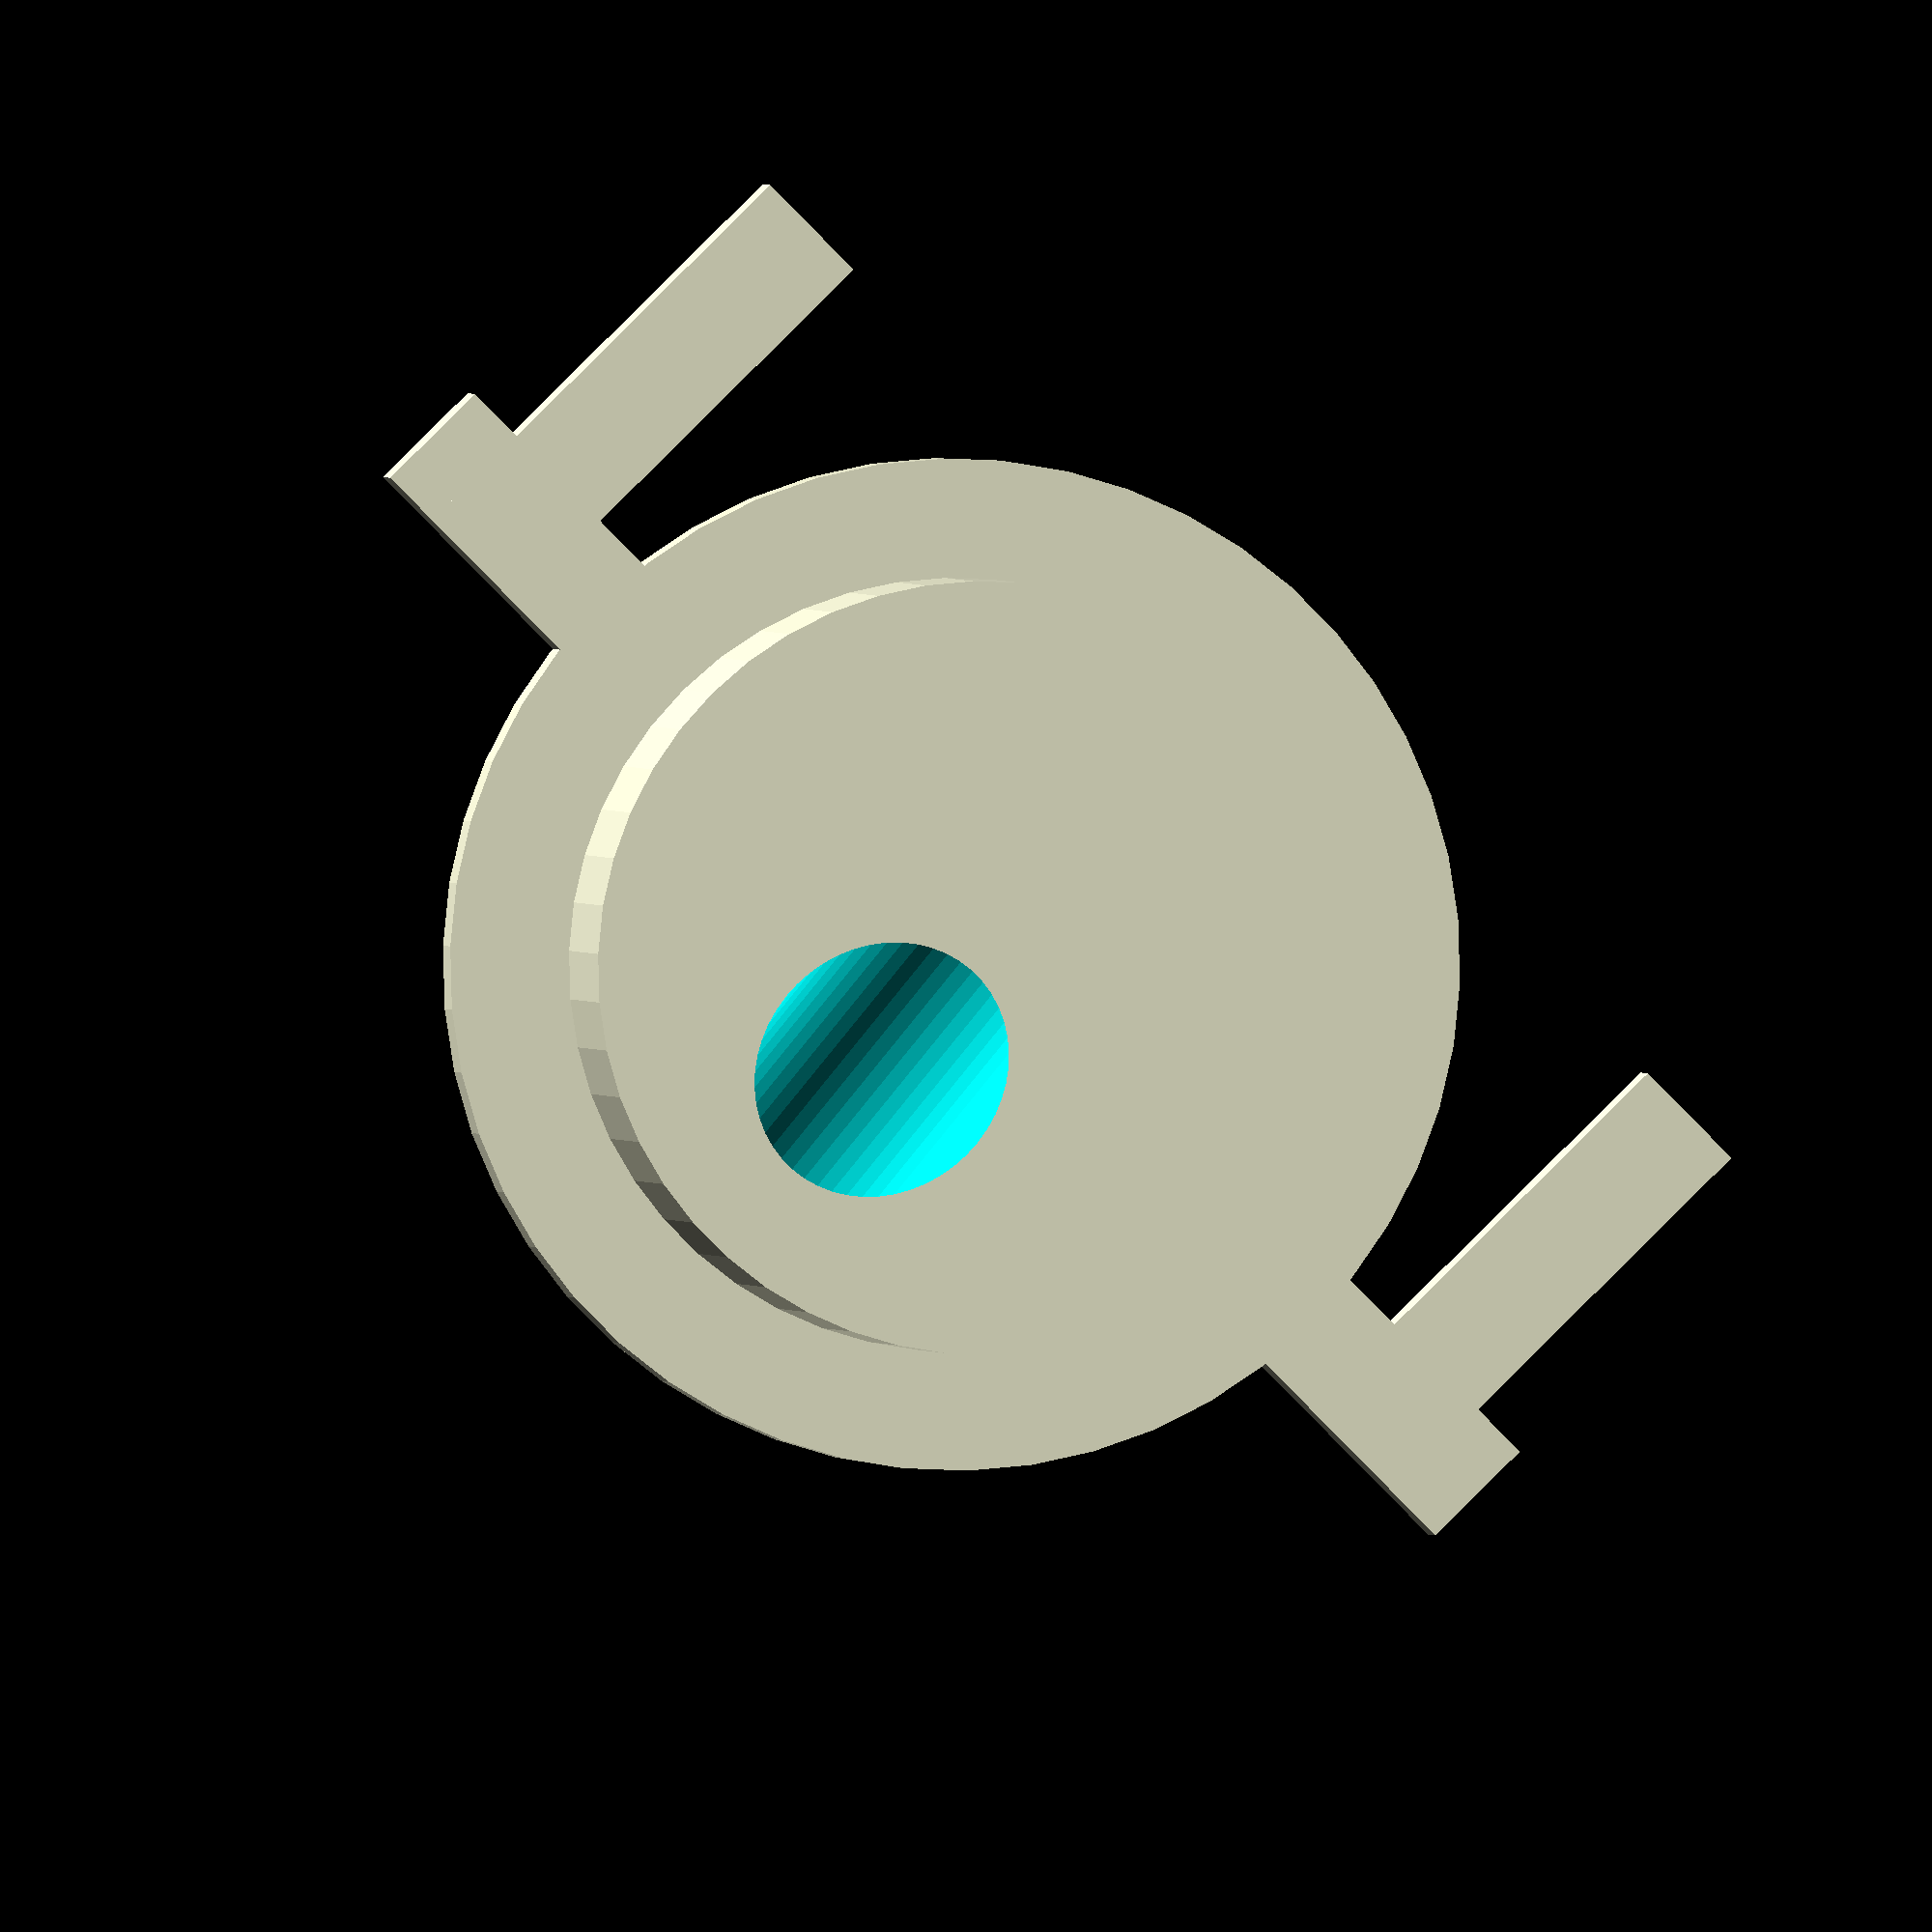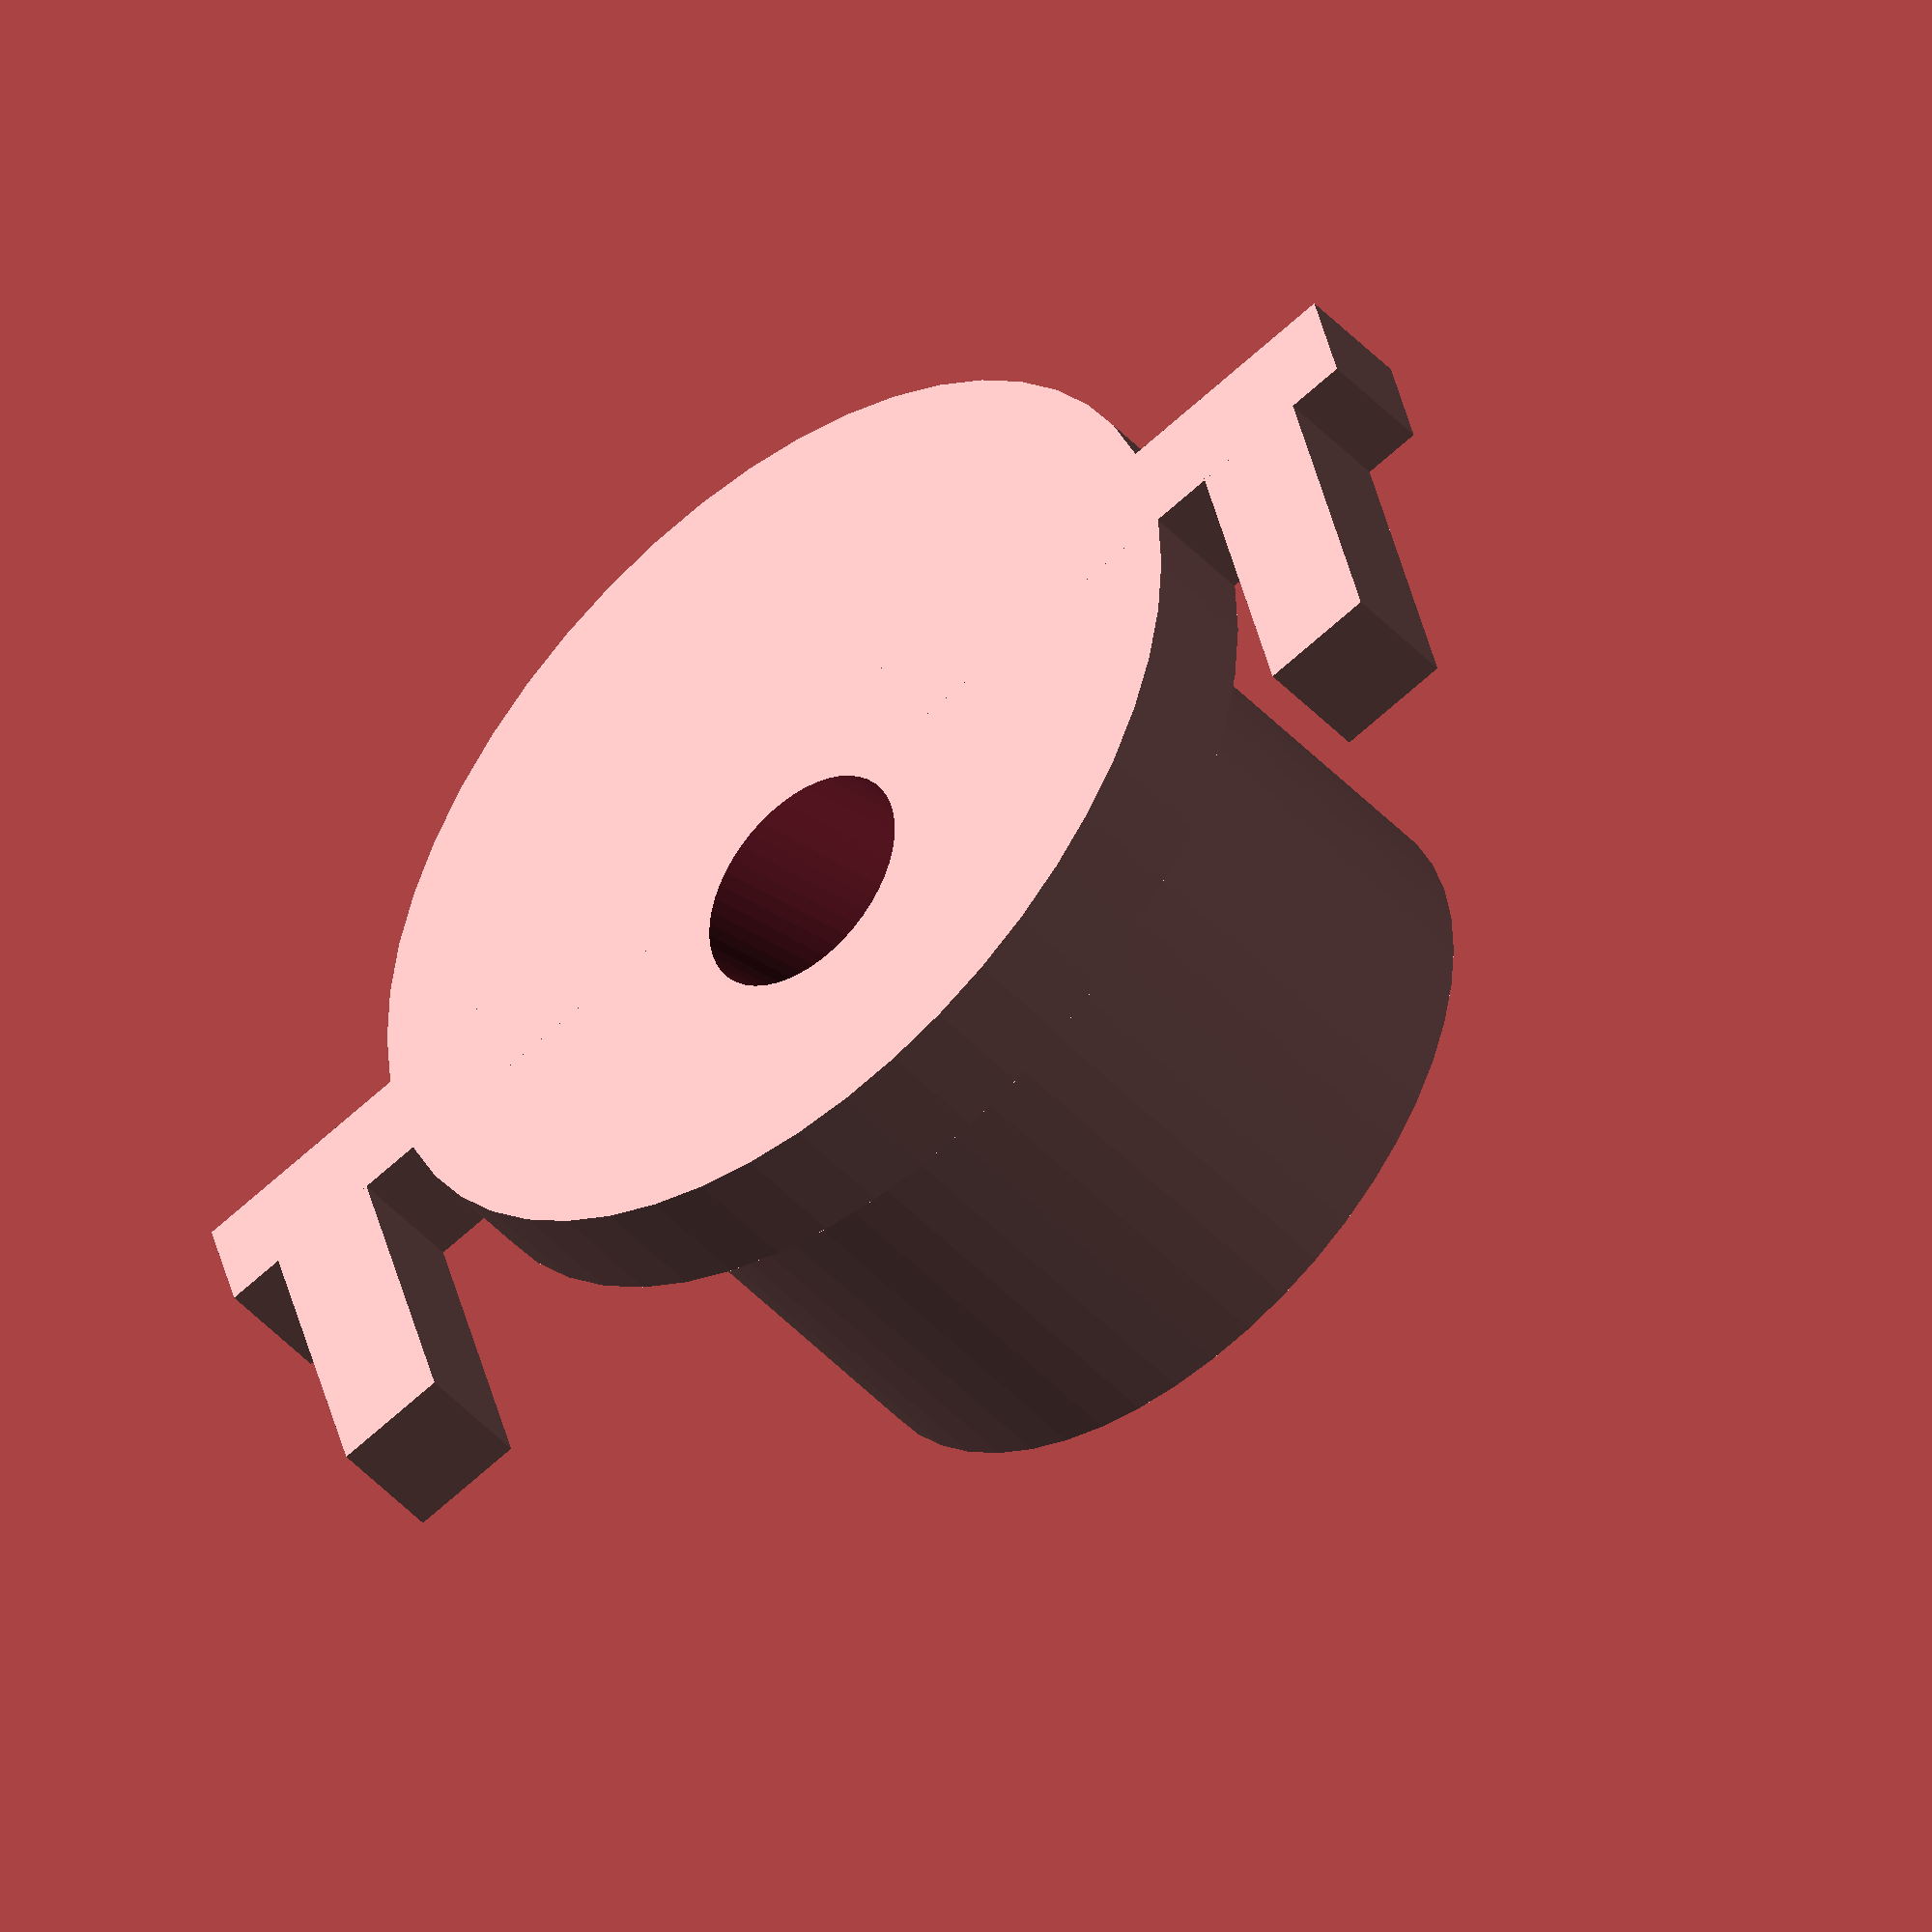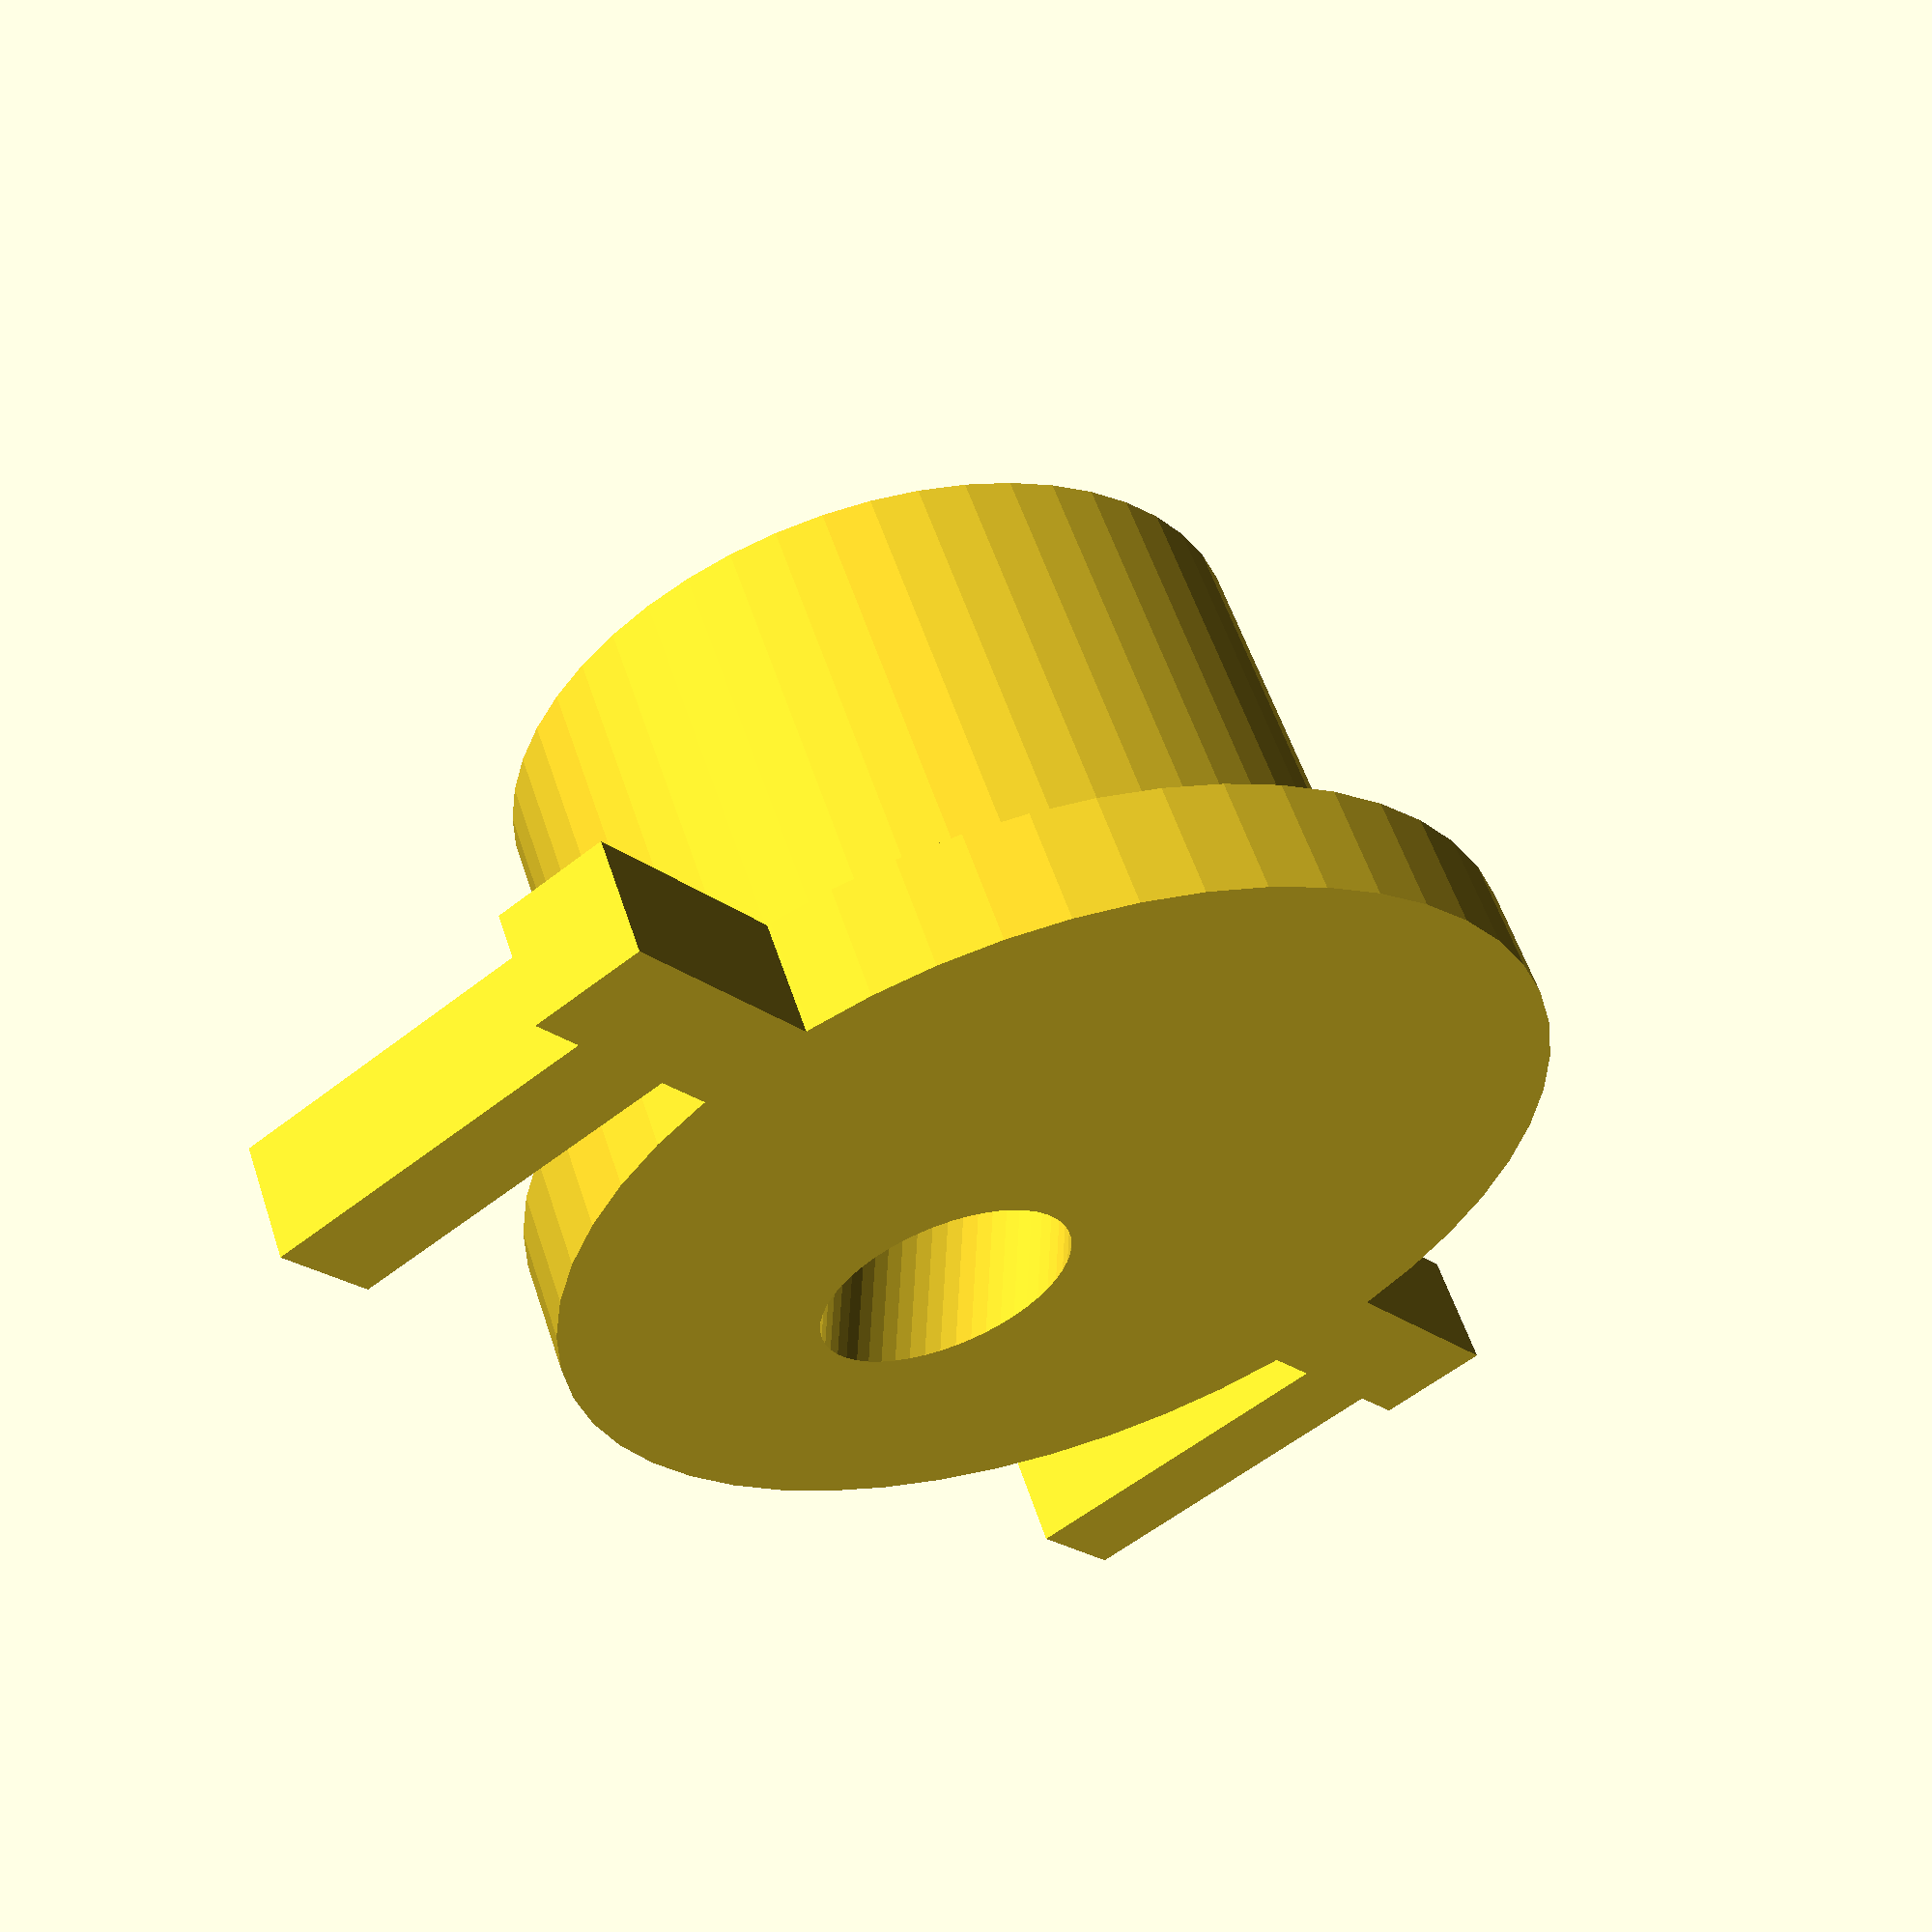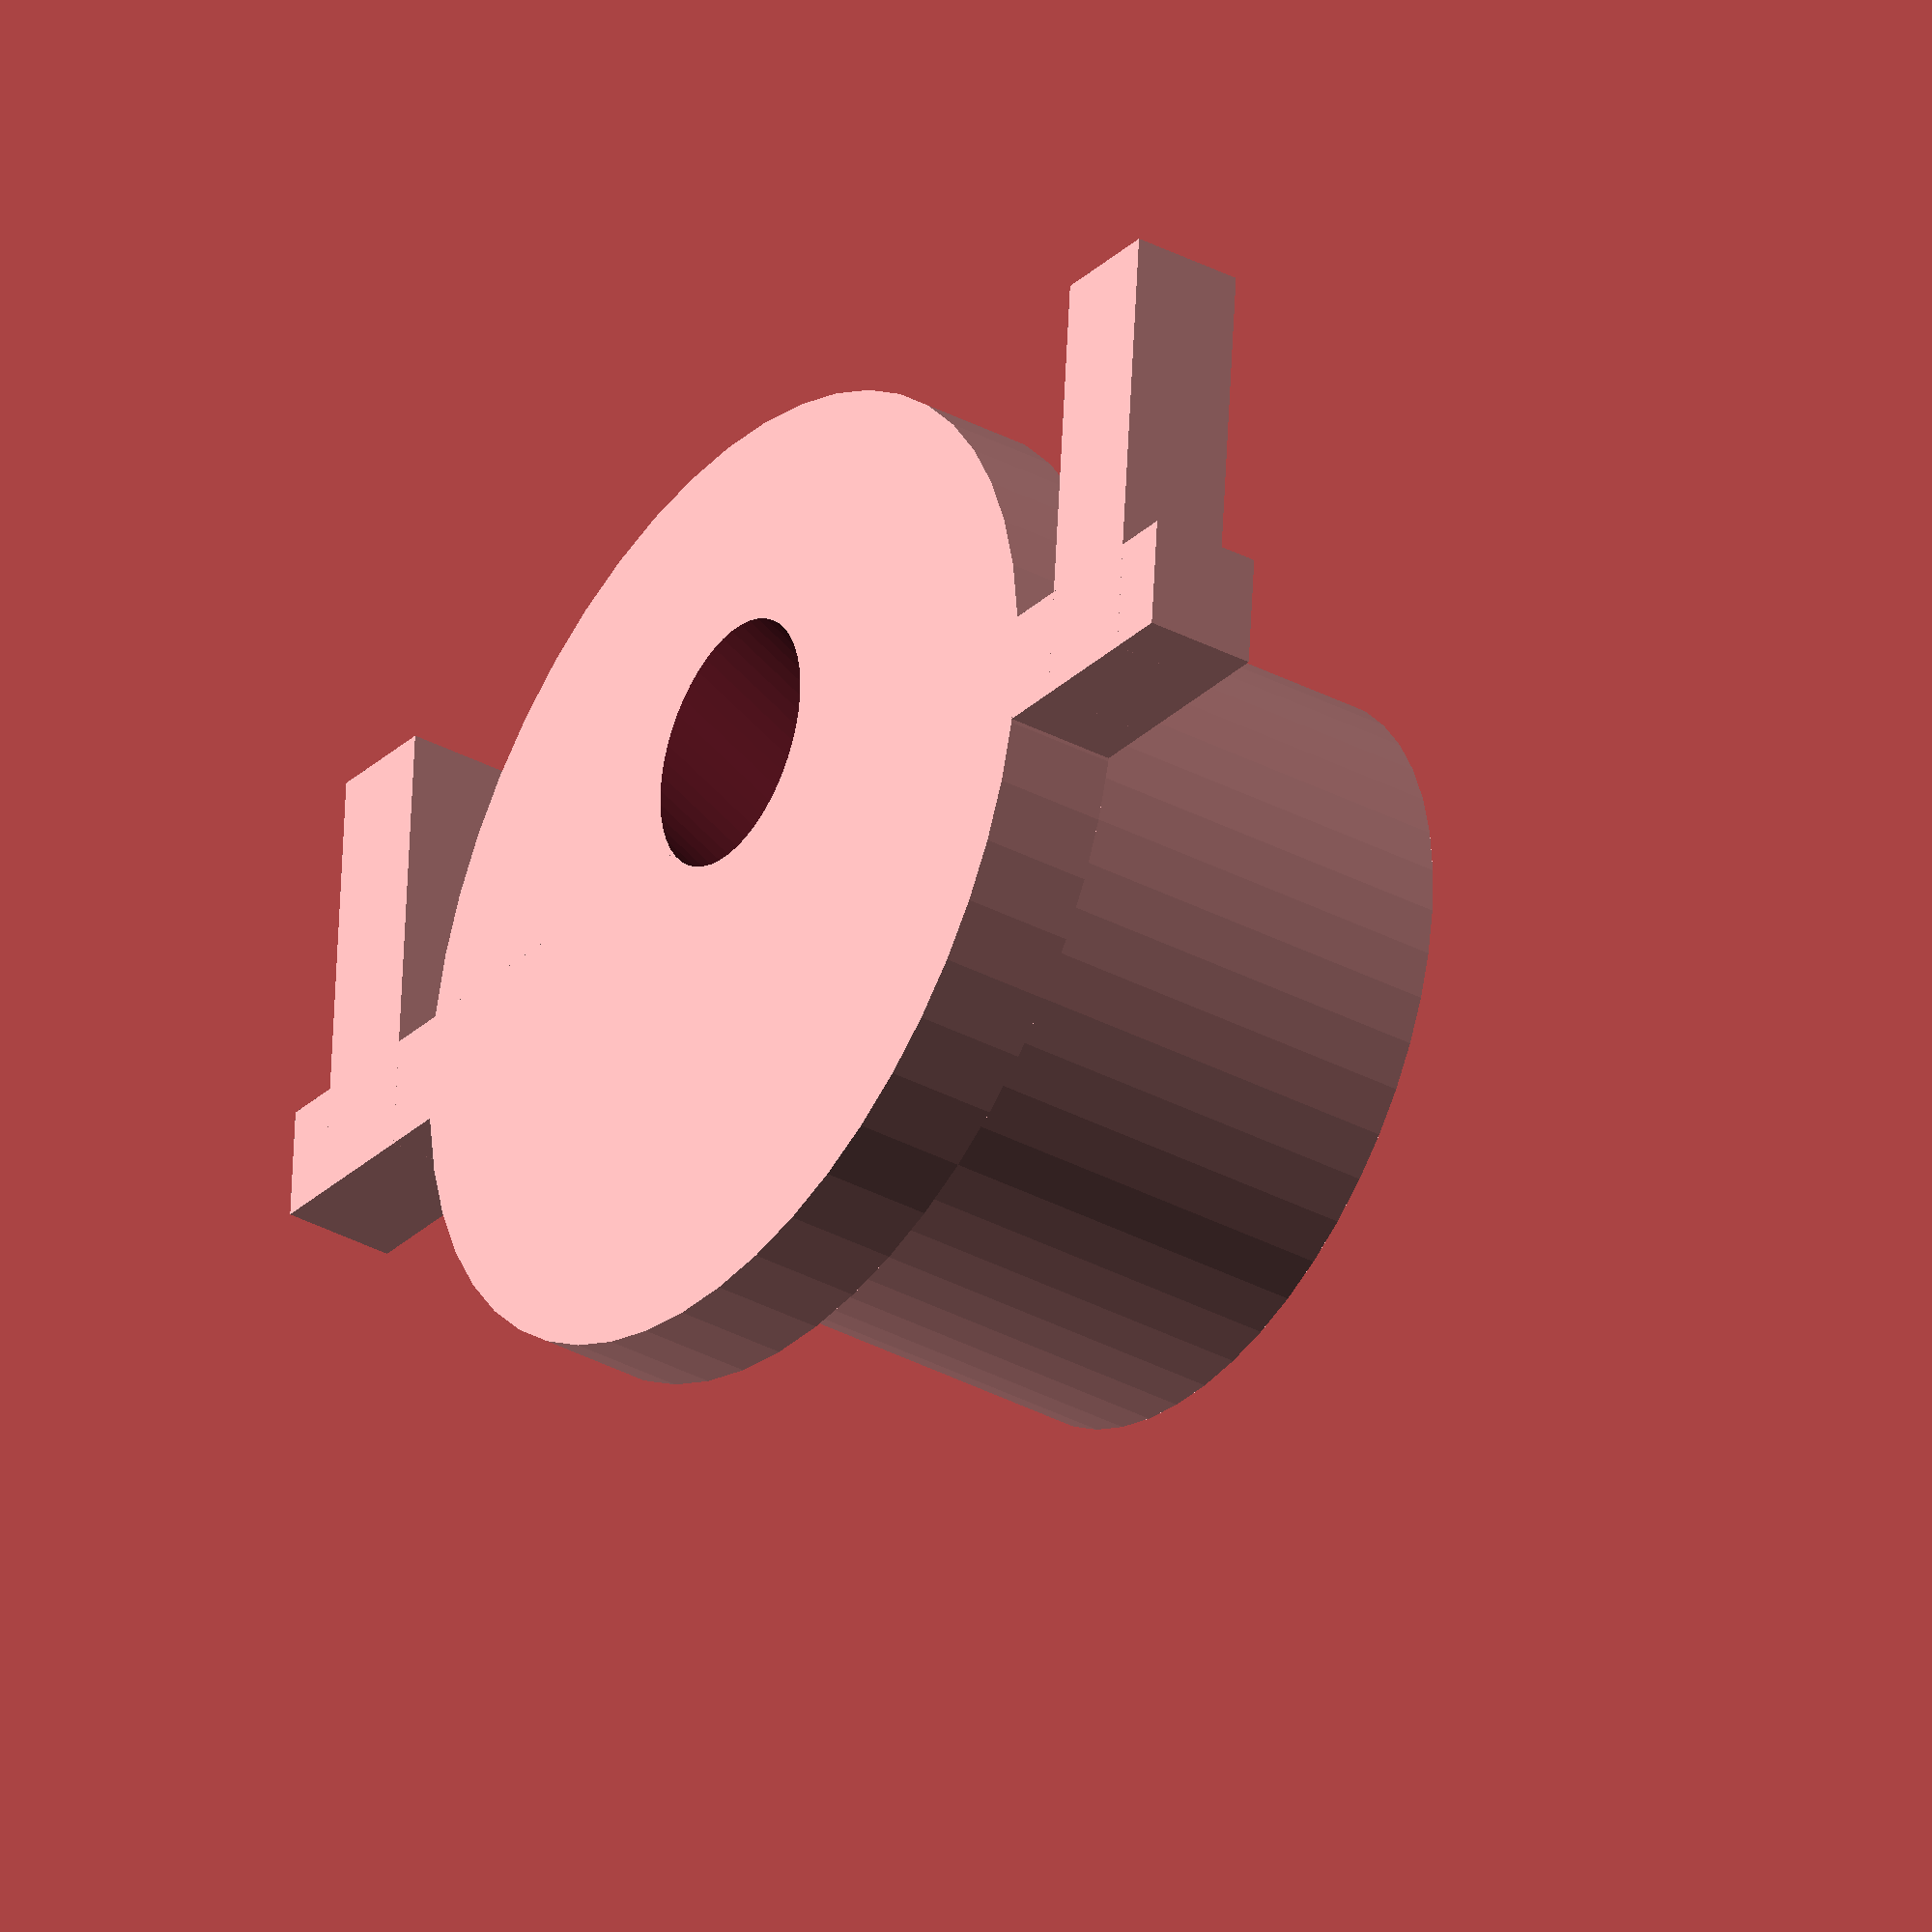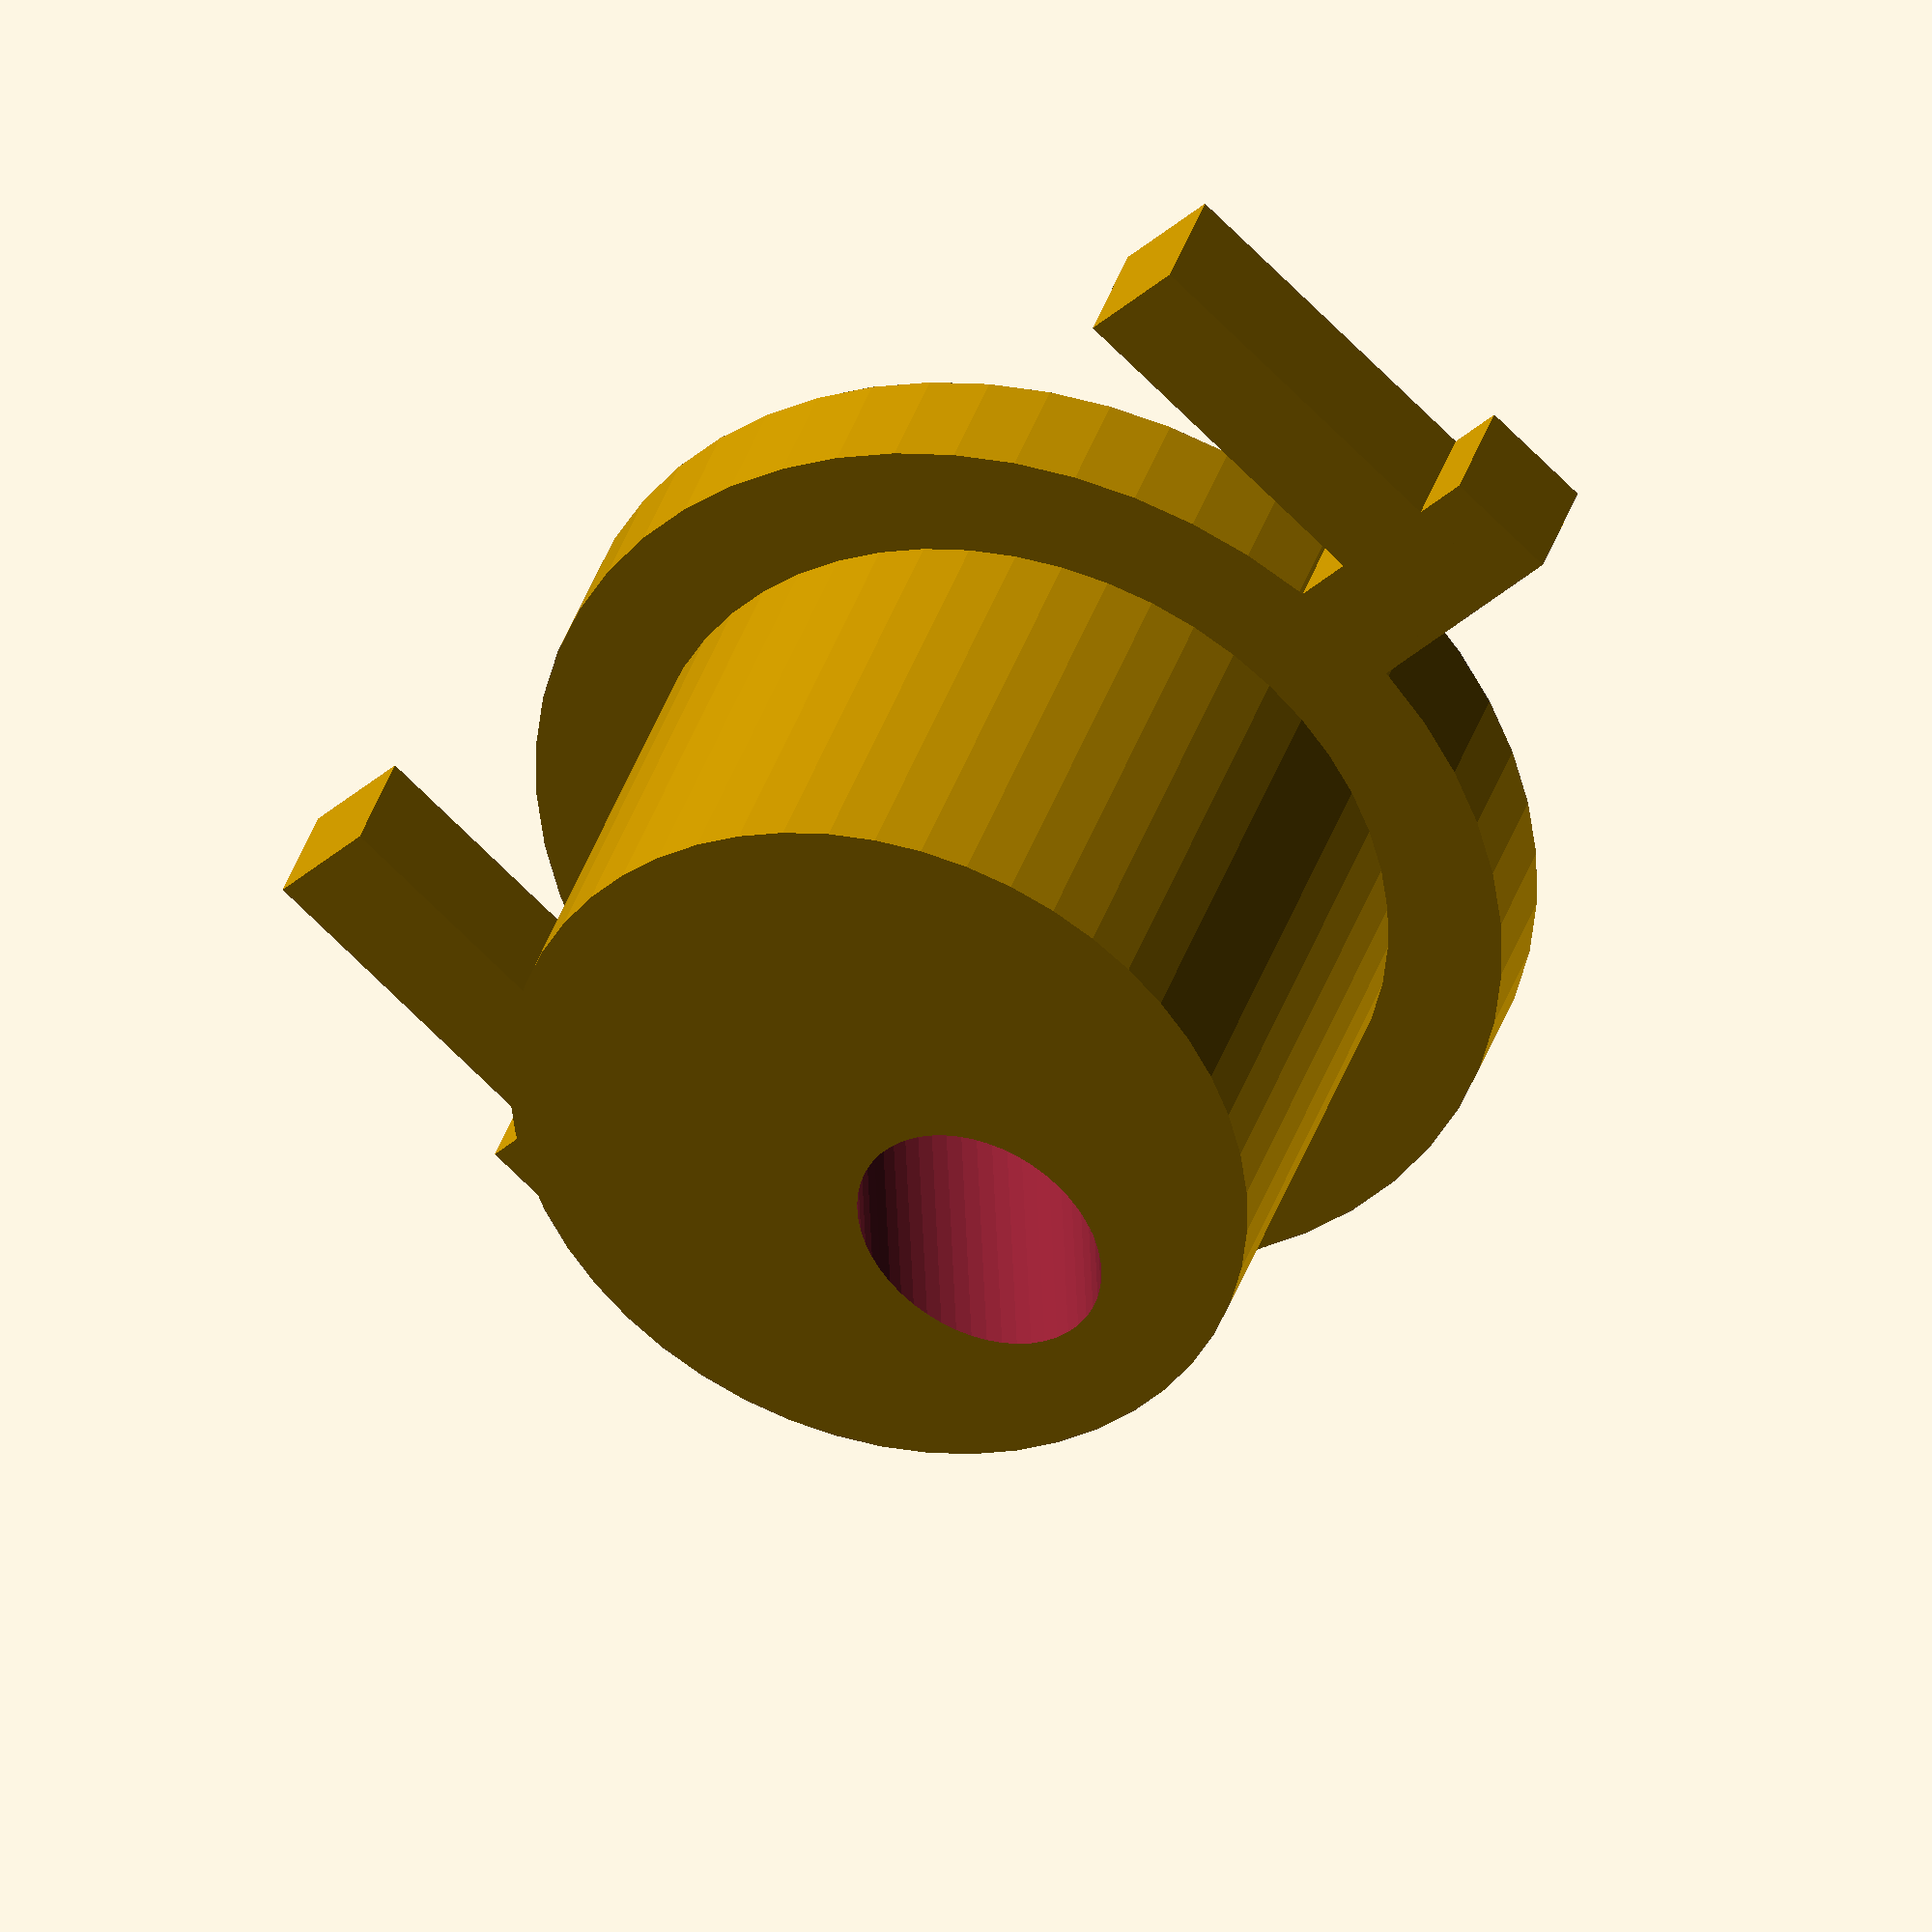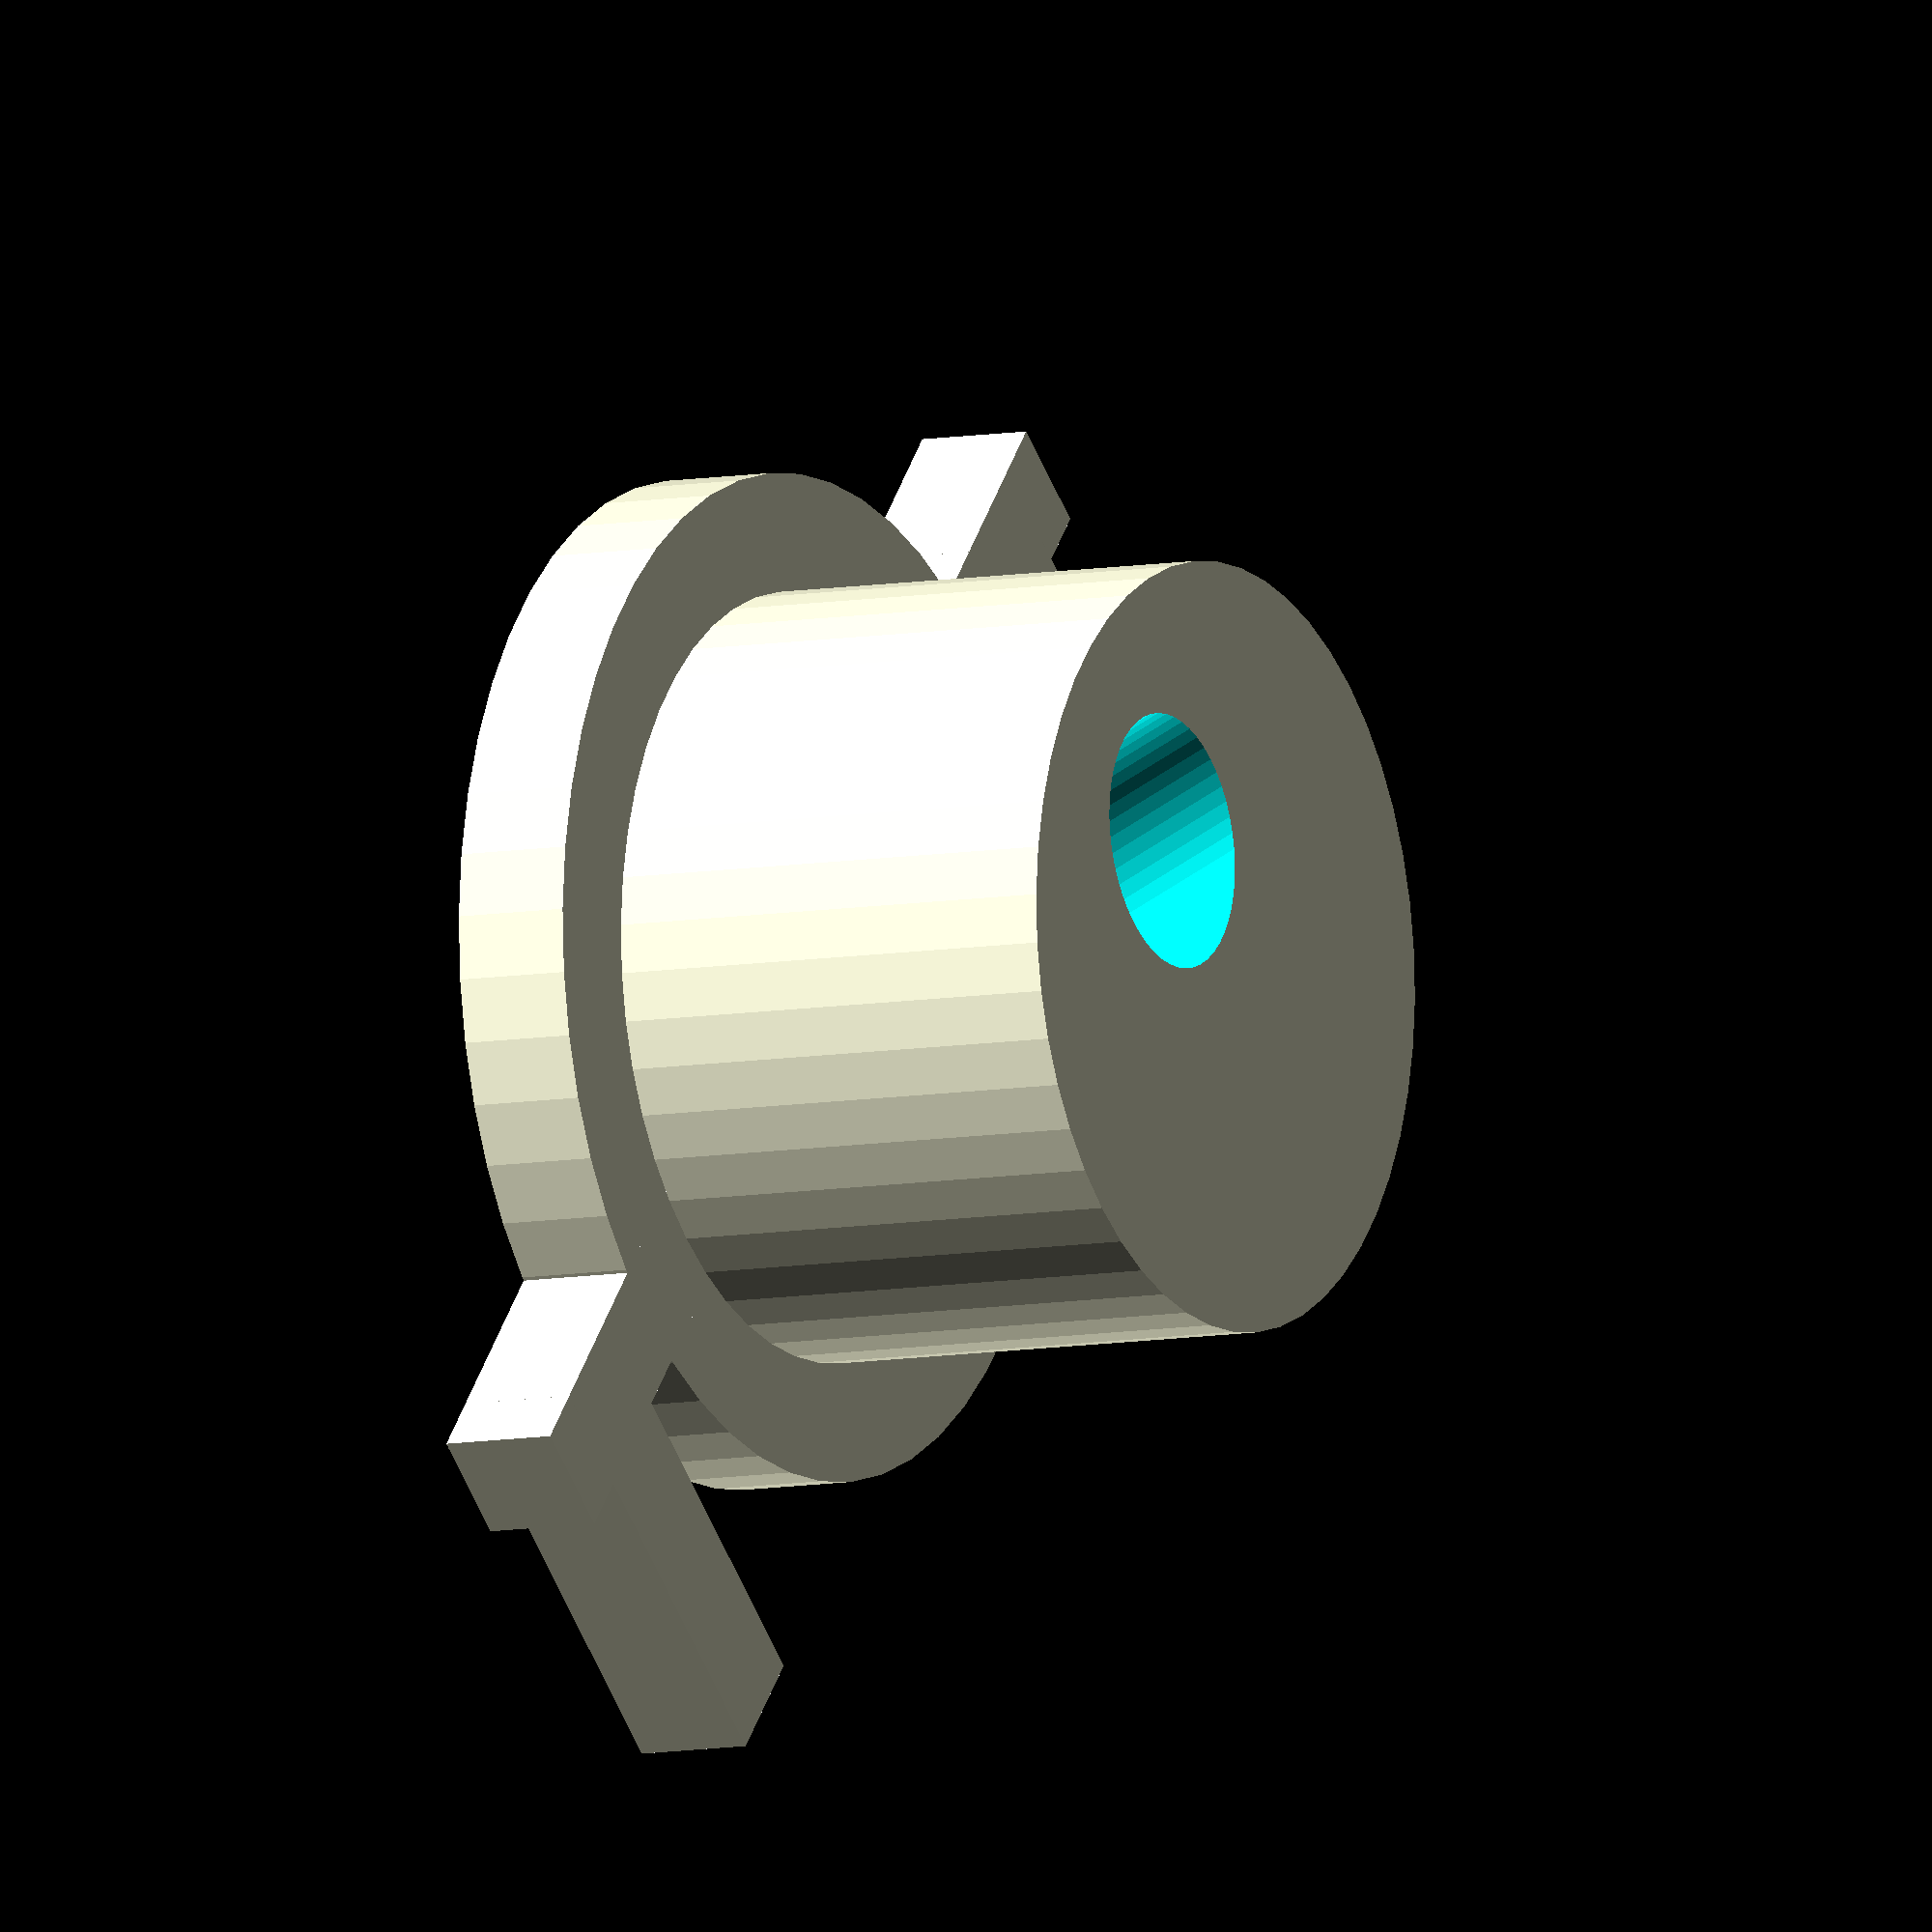
<openscad>
// this part gets gripped in the bracket on the end of the robot's wrist, and holds a pen.
// the wings are for a rubber band to be stretched around, to push the pen downward.
// don't ask me what keeps the pen from falling out when it's lifted away from the paper.

penDiameter = 12.35+0.5; // diameter of a sharpie plus reality correction

grabbedRadius = (1+5/8)*25.4/2; // where the bracket clamps onto it is 1+5/8"
grabbedHeight = (1)*25.4; // clamped part height
hatRadius = (1+5/8+1/2)*25.4/2; // the top hat 
hatHeight = 0.25*25.4; // thickness of hat (everything is printed upside down)

holeHeight = (grabbedHeight+hatHeight)*3; // a cylinder for the marker pen to ride in
holeRadius = penDiameter/2; // radius of the pen hole

$fn = 50; // how many panels make up a cylinder shape

module grabbedPart (){
    translate([0,0,grabbedHeight/2+hatHeight])
		cylinder(r = grabbedRadius, h = grabbedHeight,center=true);
}

difference() {
  union() { // all these things together are the first line of difference()

	grabbedPart();

	// brim of "hat" shape
   translate([0,0,hatHeight/2])
		cylinder(r = hatRadius, h = hatHeight+0.001,center=true);
	
	 // wingarm
	translate([0,0,hatHeight/2])
		rotate([0,0,90])
			cube([hatHeight,hatRadius*2+hatHeight*4,hatHeight],center=true);

	 // wing
	translate([hatRadius+hatHeight,hatHeight*1.5,hatHeight/2])
		cube([hatHeight,hatHeight*4,hatHeight],center=true);

	 // wing
	translate([-1*(hatRadius+hatHeight),hatHeight*1.5,hatHeight/2])
		cube([hatHeight,hatHeight*4,hatHeight],center=true);
	}

	// when the robot's manipulator is straight down, the grabbed part is tilted 26 degrees.
	// penhole
	rotate([26,0,0])
		translate([0,7,0])
			cylinder(r = holeRadius, h = holeHeight,center=true);
}

</openscad>
<views>
elev=359.6 azim=45.3 roll=356.5 proj=o view=solid
elev=226.6 azim=14.4 roll=319.9 proj=o view=solid
elev=123.3 azim=305.9 roll=18.2 proj=p view=wireframe
elev=214.7 azim=175.5 roll=305.5 proj=o view=wireframe
elev=141.4 azim=132.7 roll=162.8 proj=o view=solid
elev=7.6 azim=130.8 roll=299.3 proj=o view=wireframe
</views>
